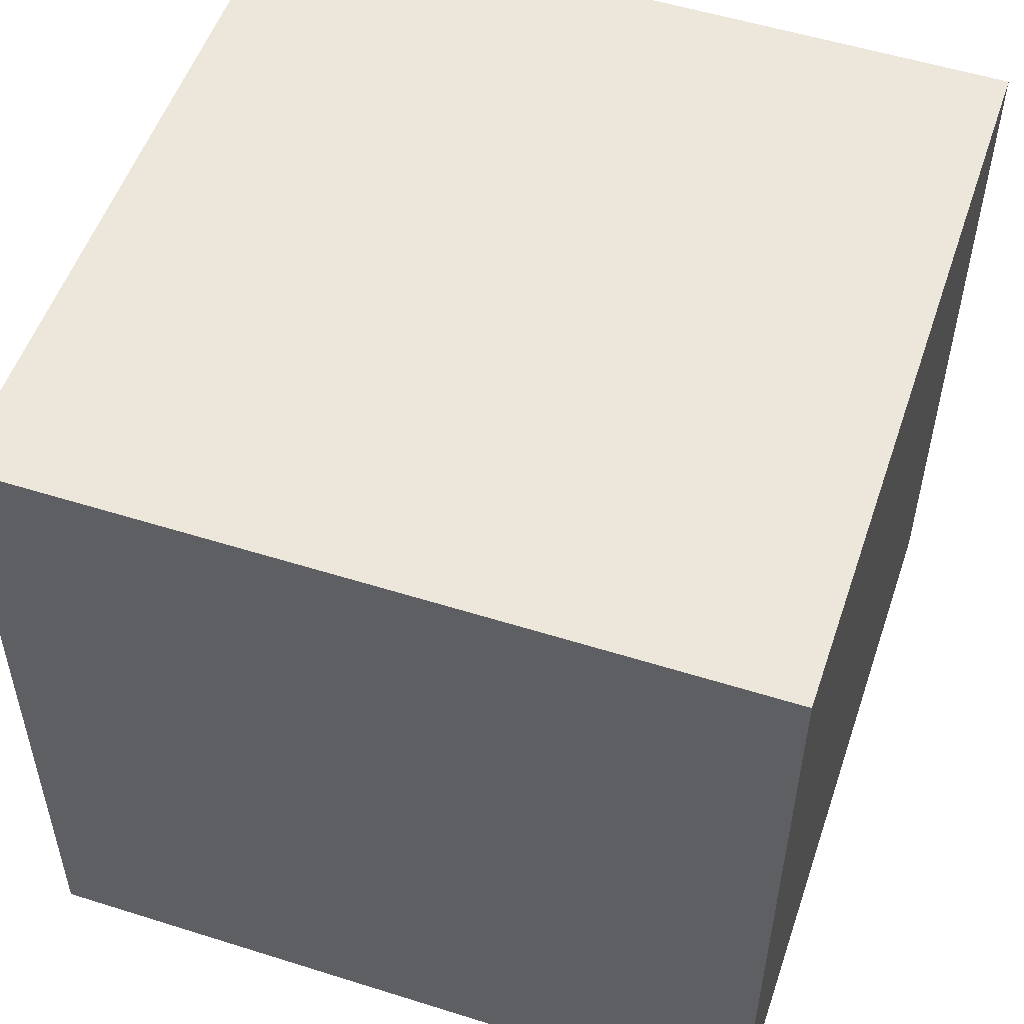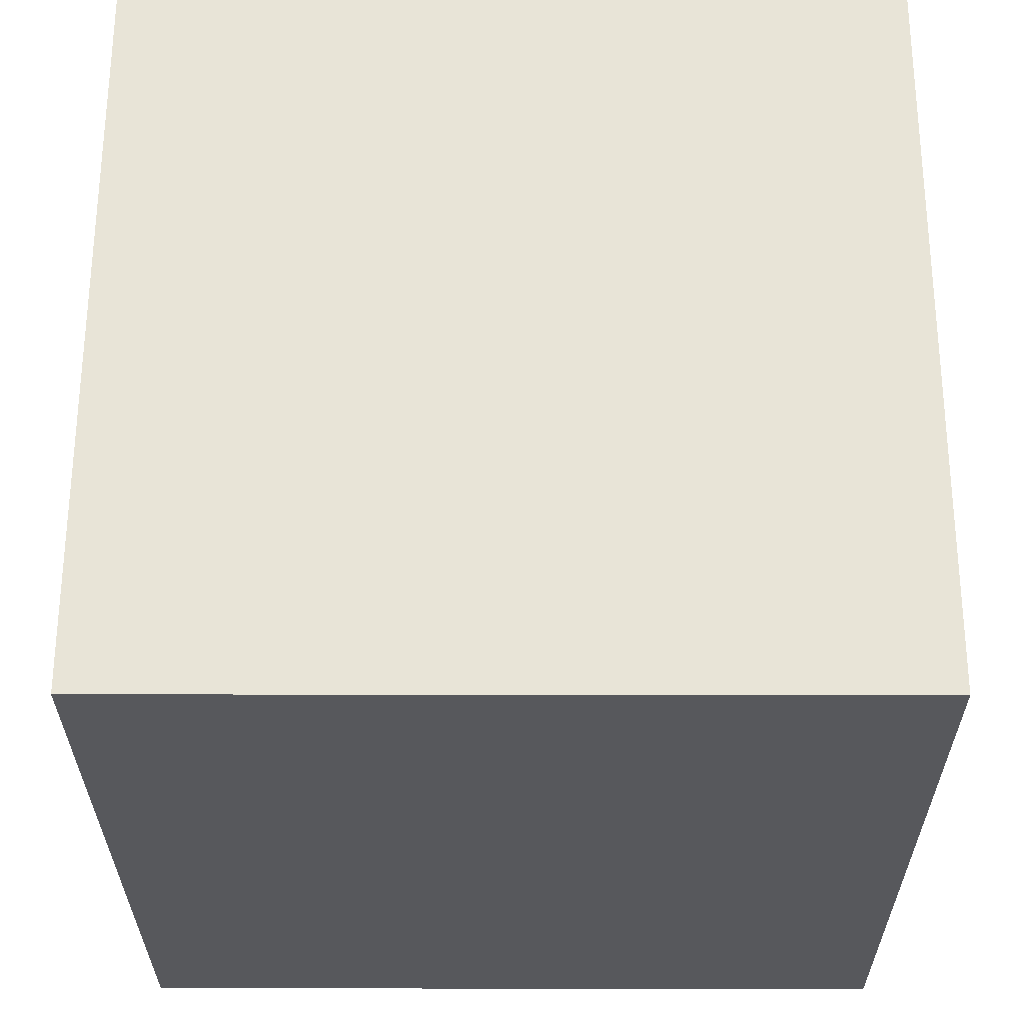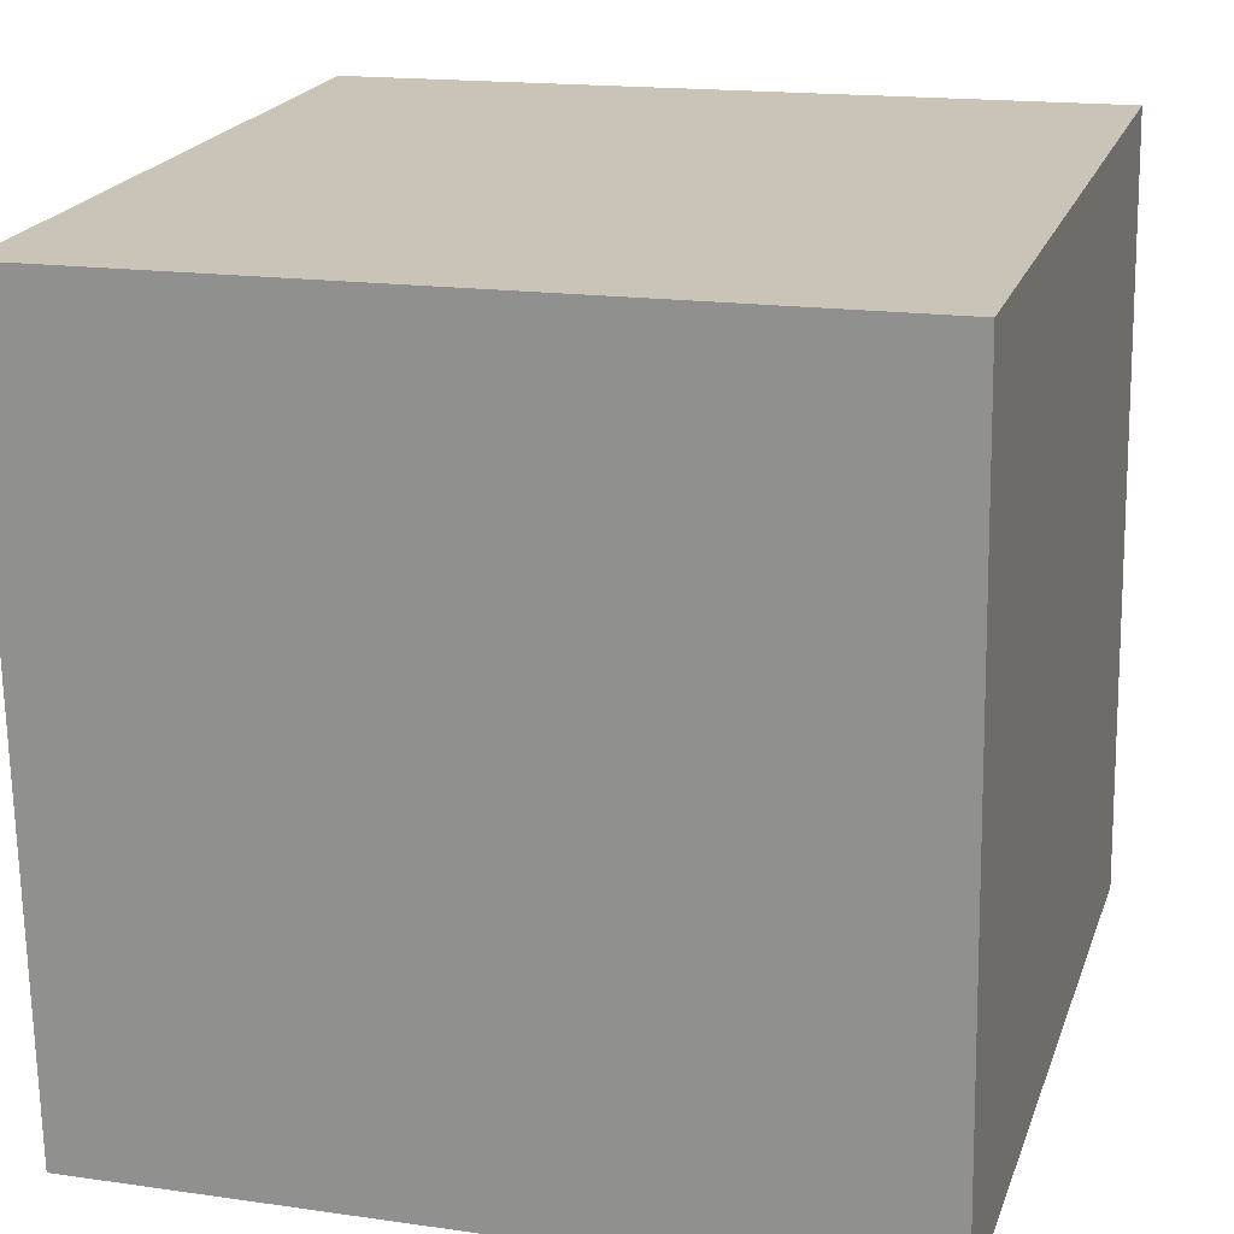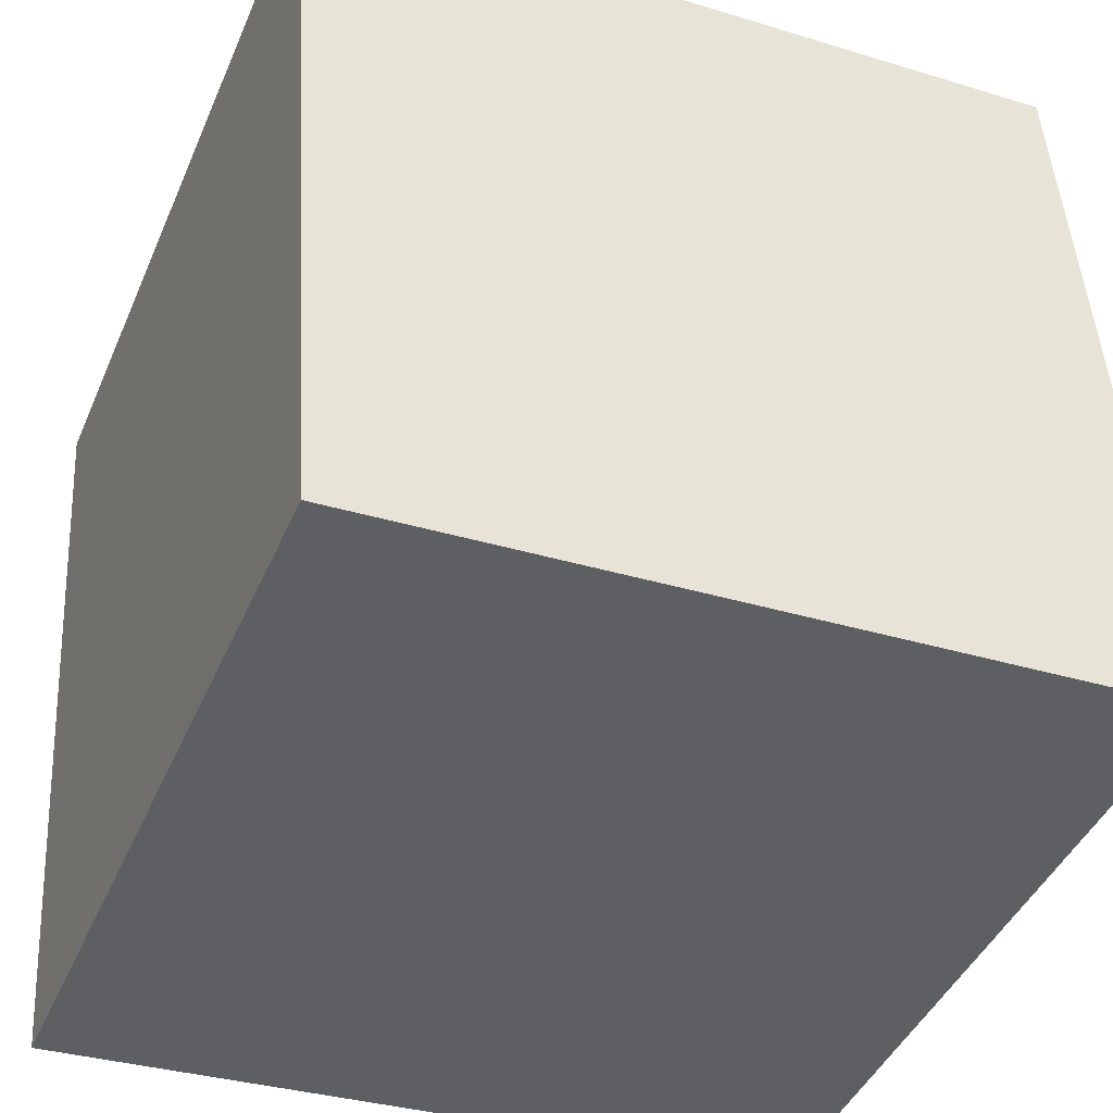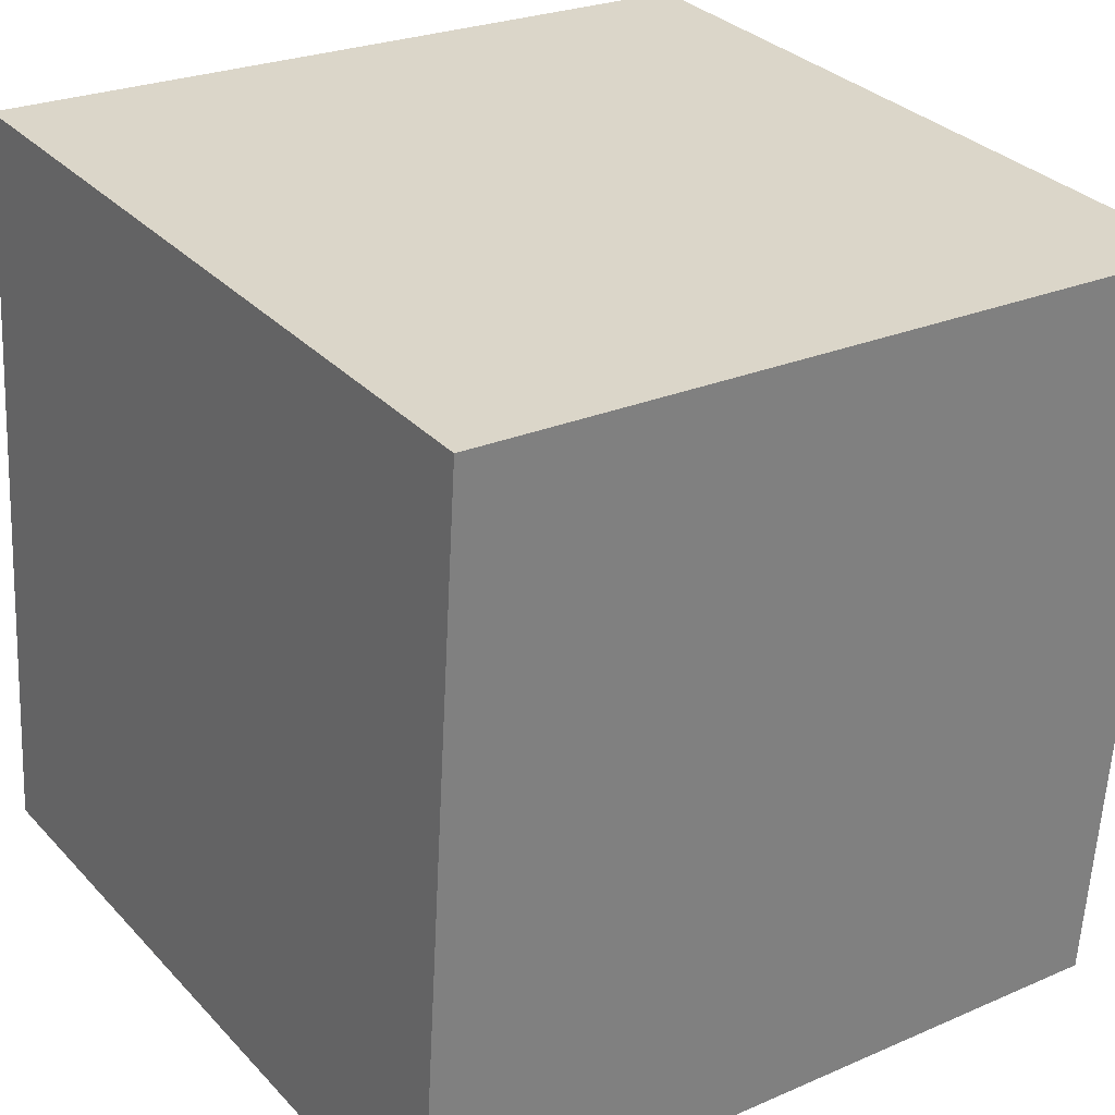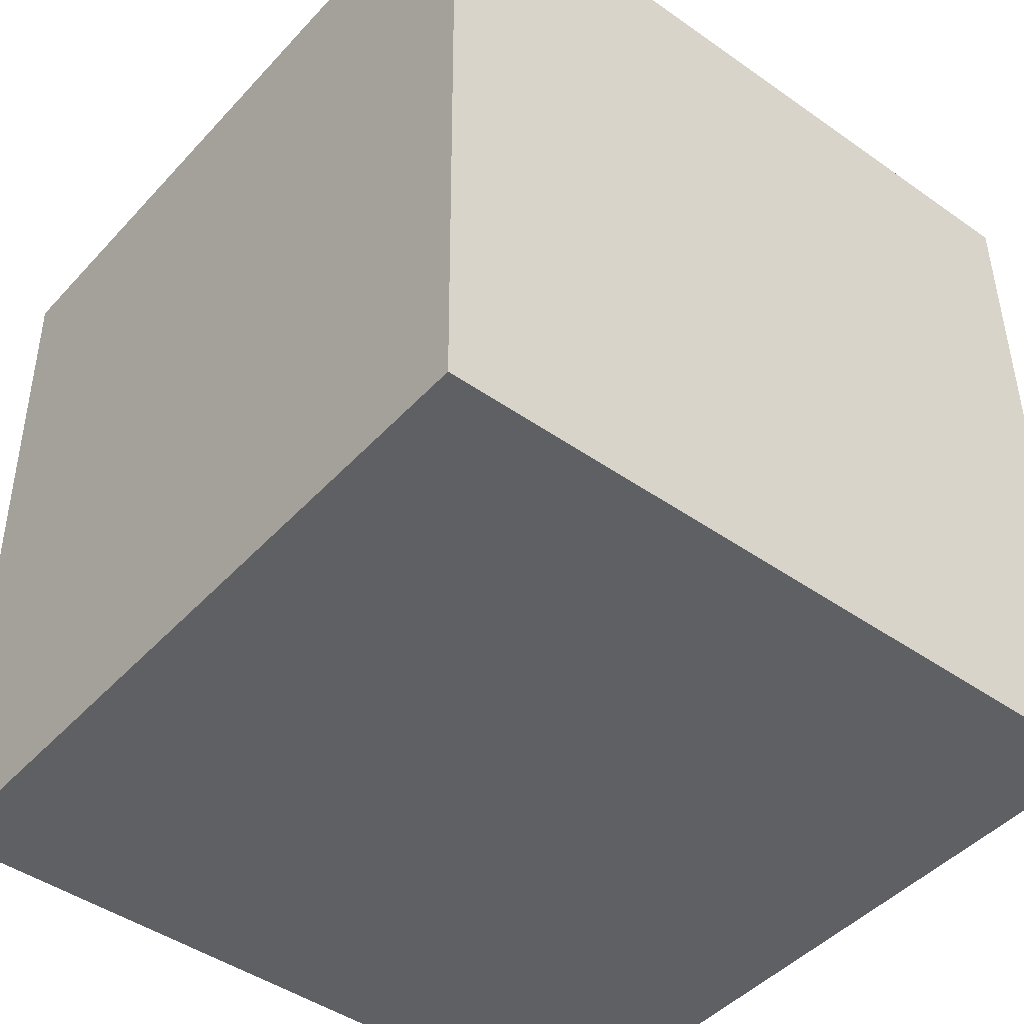
<metadata>
{"format":"obj","ext":"obj","renderer":"f3d","projection":"perspective","resolution":1024,"background":"white","views":[{"elev":53.8,"azim":104.8,"up":"+Z"},{"elev":-32.4,"azim":89.4,"up":"+Y"},{"elev":16.4,"azim":105.6,"up":"+Y"},{"elev":-43.5,"azim":157.0,"up":"+Y"},{"elev":31.7,"azim":-35.6,"up":"+Y"},{"elev":-44.5,"azim":46.9,"up":"+Z"}]}
</metadata>
<code>
o Cube
v -30.86 34.77 32.24
v -30.08 34.66 -33.09
v 35.11 30.42 -32.3
v 34.33 30.53 33.02
v -35.11 -30.42 32.3
v -34.33 -30.53 -33.02
v 30.86 -34.77 -32.24
v 30.08 -34.66 33.09
f 1 2 3 4
f 5 8 7 6
f 1 5 6 2
f 2 6 7 3
f 3 7 8 4
f 5 1 4 8

</code>
